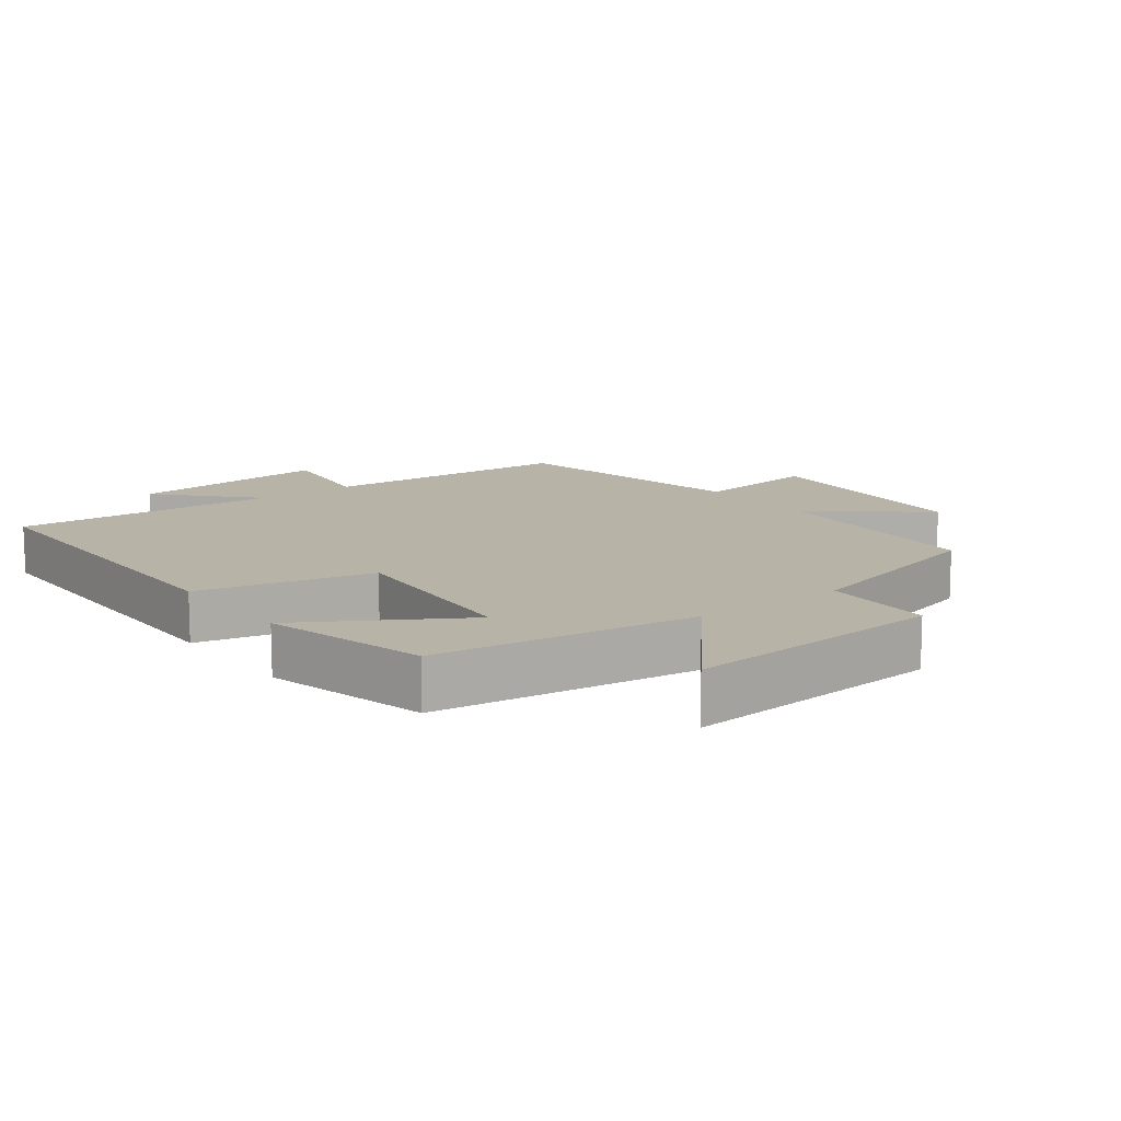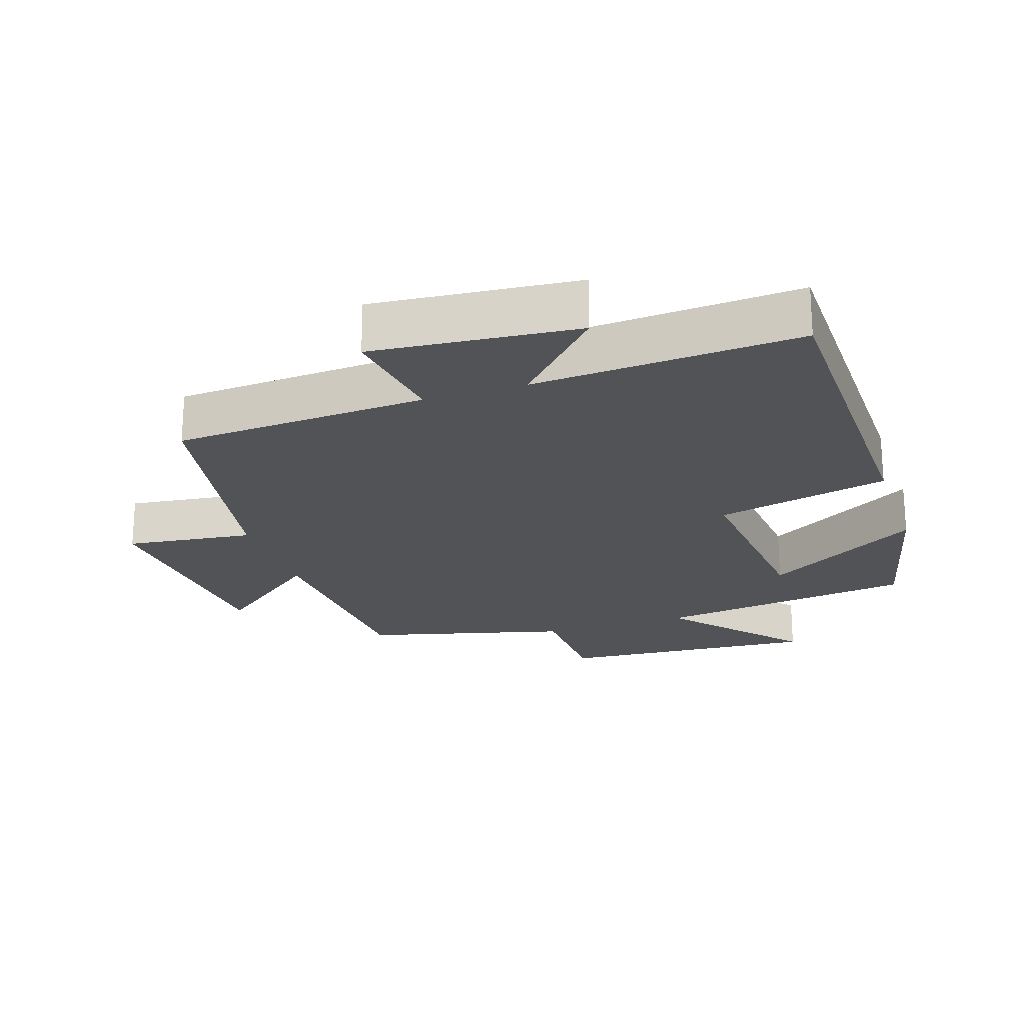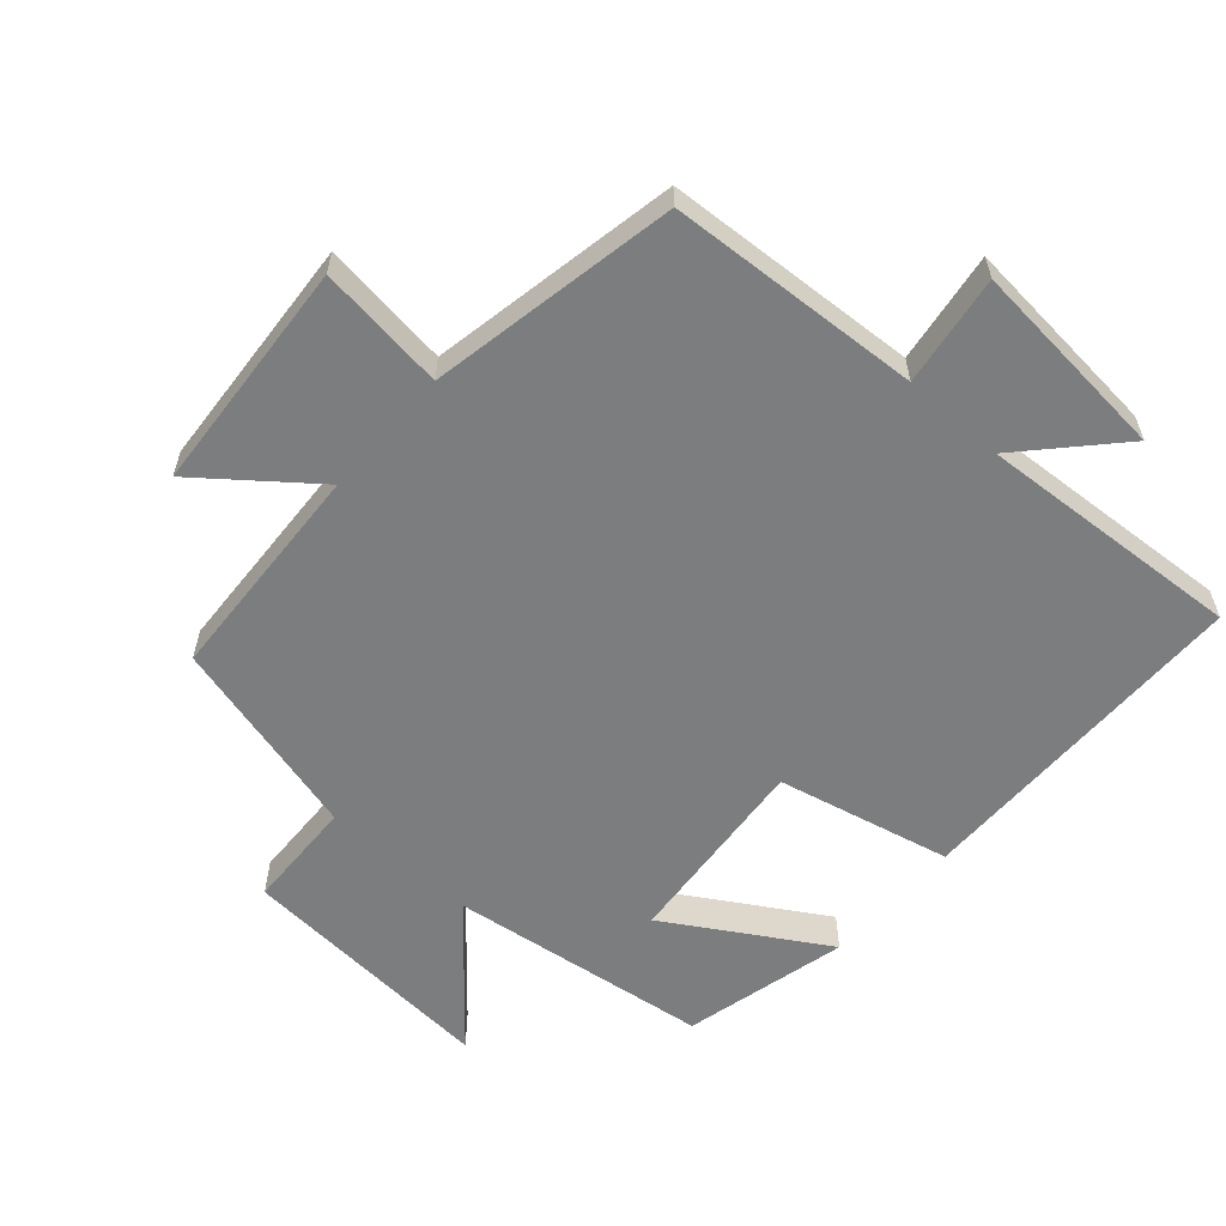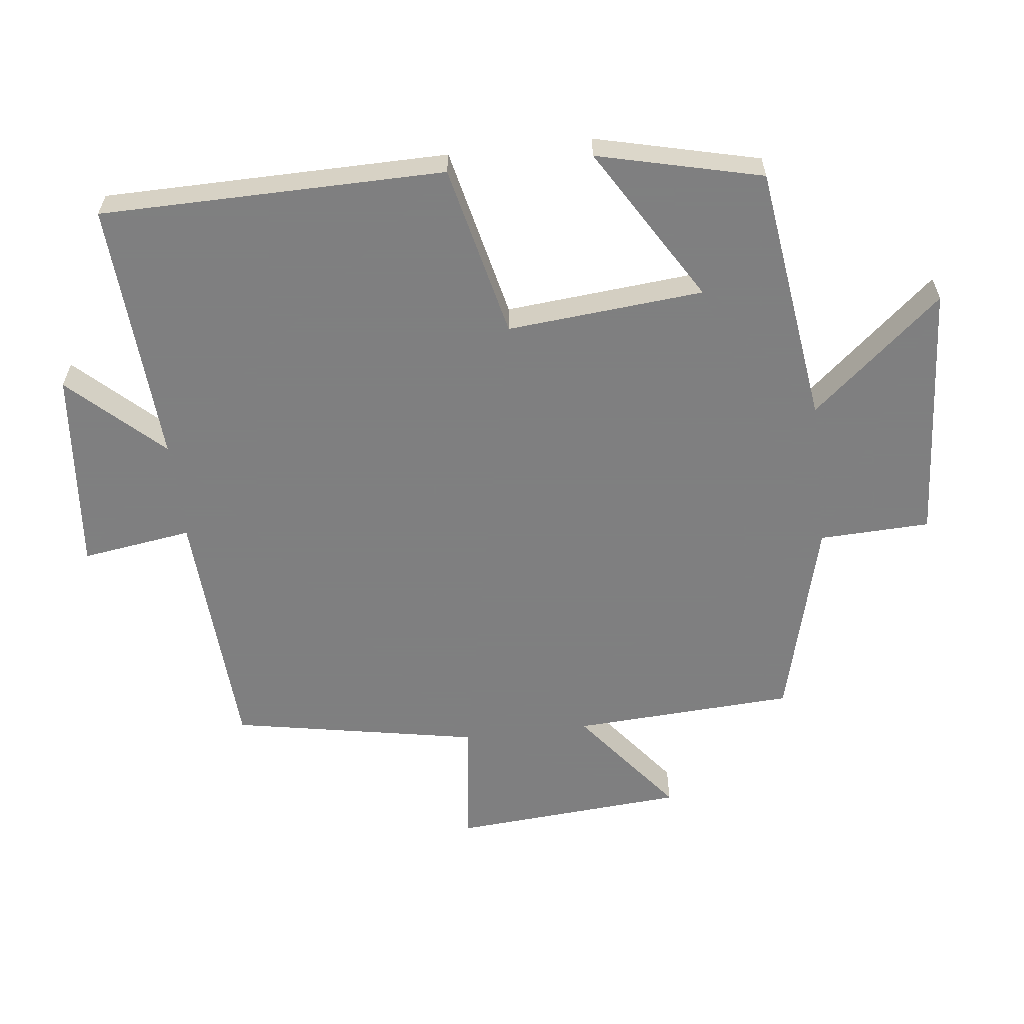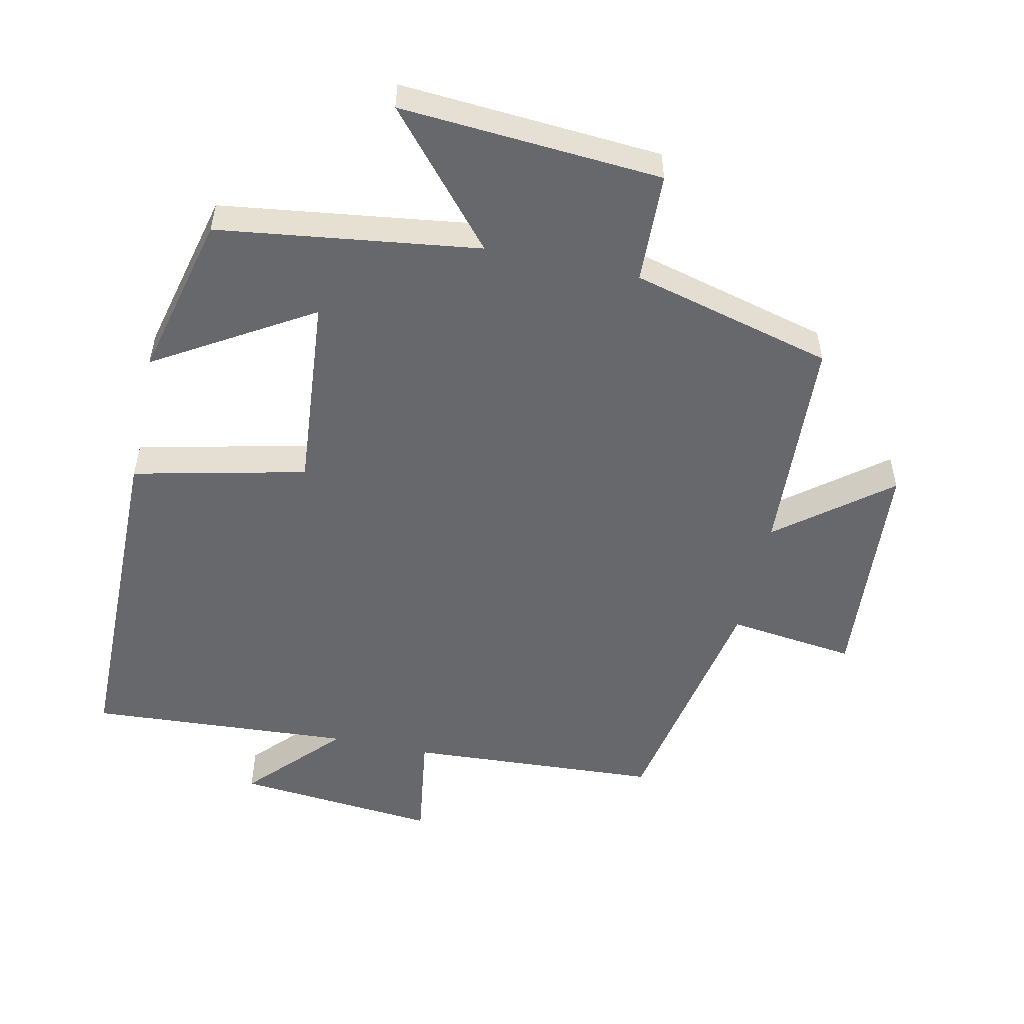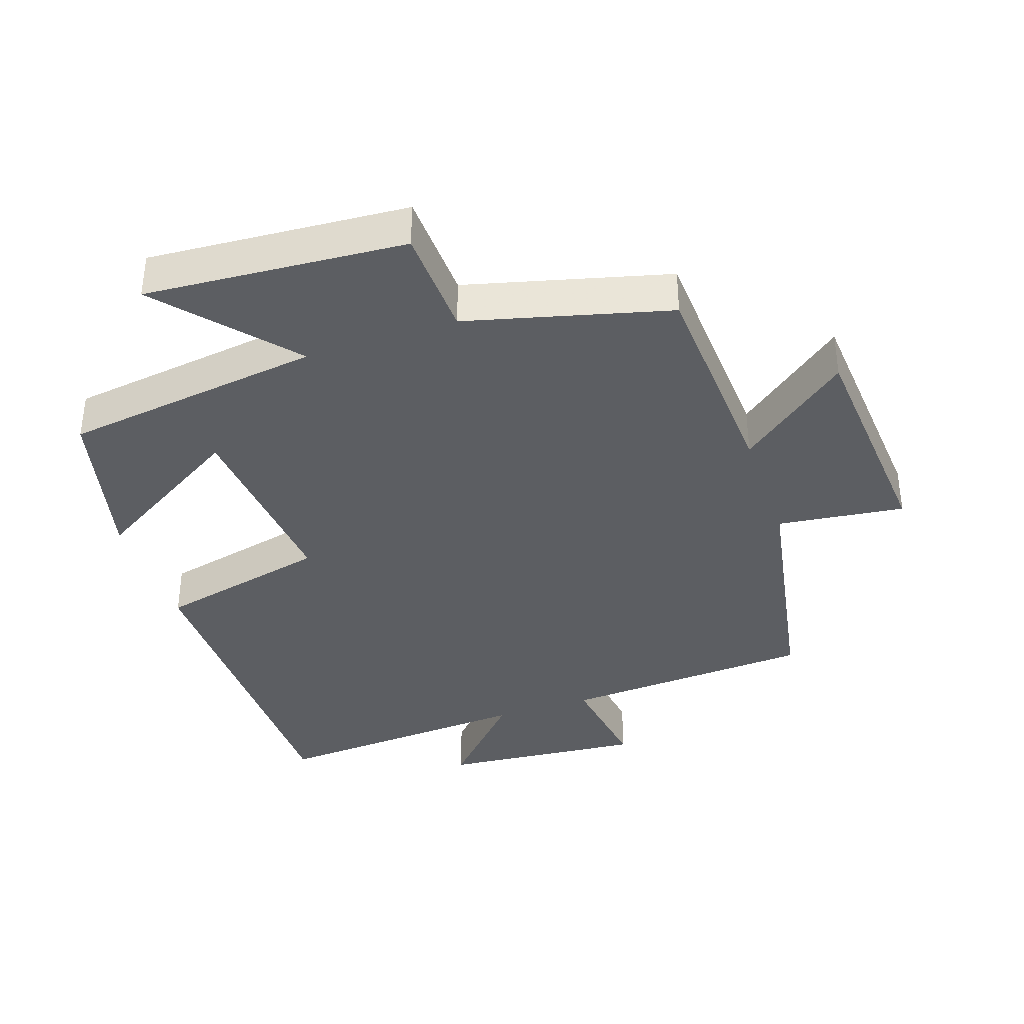
<metadata>
{"format":"obj","ext":"obj","renderer":"f3d","projection":"perspective","resolution":1024,"background":"white","views":[{"elev":12.7,"azim":-37.2,"up":"+Y"},{"elev":-21.9,"azim":-161.5,"up":"+Y"},{"elev":-59.0,"azim":138.6,"up":"+Y"},{"elev":-59.9,"azim":-83.3,"up":"+Y"},{"elev":-52.5,"azim":-12.2,"up":"+Y"},{"elev":-37.5,"azim":18.9,"up":"+Y"}]}
</metadata>
<code>
v -0.495 0.07 -0.525
v -0.5 0.07 -0.01
v -0.241 0.07 0.049
v -0.267 0.07 0.343
v -0.5 0.07 0.202
v -0.44 0.07 0.448
v -0.05 0.07 0.5
v -0.216 0.07 0.694
v 0.174 0.07 0.666
v 0.18 0.07 0.5
v 0.482 0.07 0.421
v 0.5 0.07 0.088
v 0.665 0.07 0.218
v 0.691 0.07 -0.132
v 0.5 0.07 -0.108
v 0.431 0.07 -0.478
v 0.053 0.07 -0.5
v 0.077 0.07 -0.665
v -0.227 0.07 -0.637
v -0.099 0.07 -0.5
v -0.495 0 -0.525
v -0.5 0 -0.01
v -0.241 0 0.049
v -0.267 0 0.343
v -0.5 0 0.202
v -0.44 0 0.448
v -0.05 0 0.5
v -0.216 0 0.694
v 0.174 0 0.666
v 0.18 0 0.5
v 0.482 0 0.421
v 0.5 0 0.088
v 0.665 0 0.218
v 0.691 0 -0.132
v 0.5 0 -0.108
v 0.431 0 -0.478
v 0.053 0 -0.5
v 0.077 0 -0.665
v -0.227 0 -0.637
v -0.099 0 -0.5
f 17 18 19 20
f 15 16 17 20
f 15 20 1 2
f 12 13 14 15
f 10 11 12 15
f 7 8 9 10
f 4 5 6 7
f 3 4 7 10
f 15 2 3
f 3 10 15
f 40 39 38 37
f 40 37 36 35
f 22 21 40 35
f 35 34 33 32
f 35 32 31 30
f 30 29 28 27
f 27 26 25 24
f 30 27 24 23
f 23 22 35
f 35 30 23
f 1 21 22 2
f 2 22 23 3
f 3 23 24 4
f 4 24 25 5
f 5 25 26 6
f 6 26 27 7
f 7 27 28 8
f 8 28 29 9
f 9 29 30 10
f 10 30 31 11
f 11 31 32 12
f 12 32 33 13
f 13 33 34 14
f 14 34 35 15
f 15 35 36 16
f 16 36 37 17
f 17 37 38 18
f 18 38 39 19
f 19 39 40 20
f 20 40 21 1

</code>
